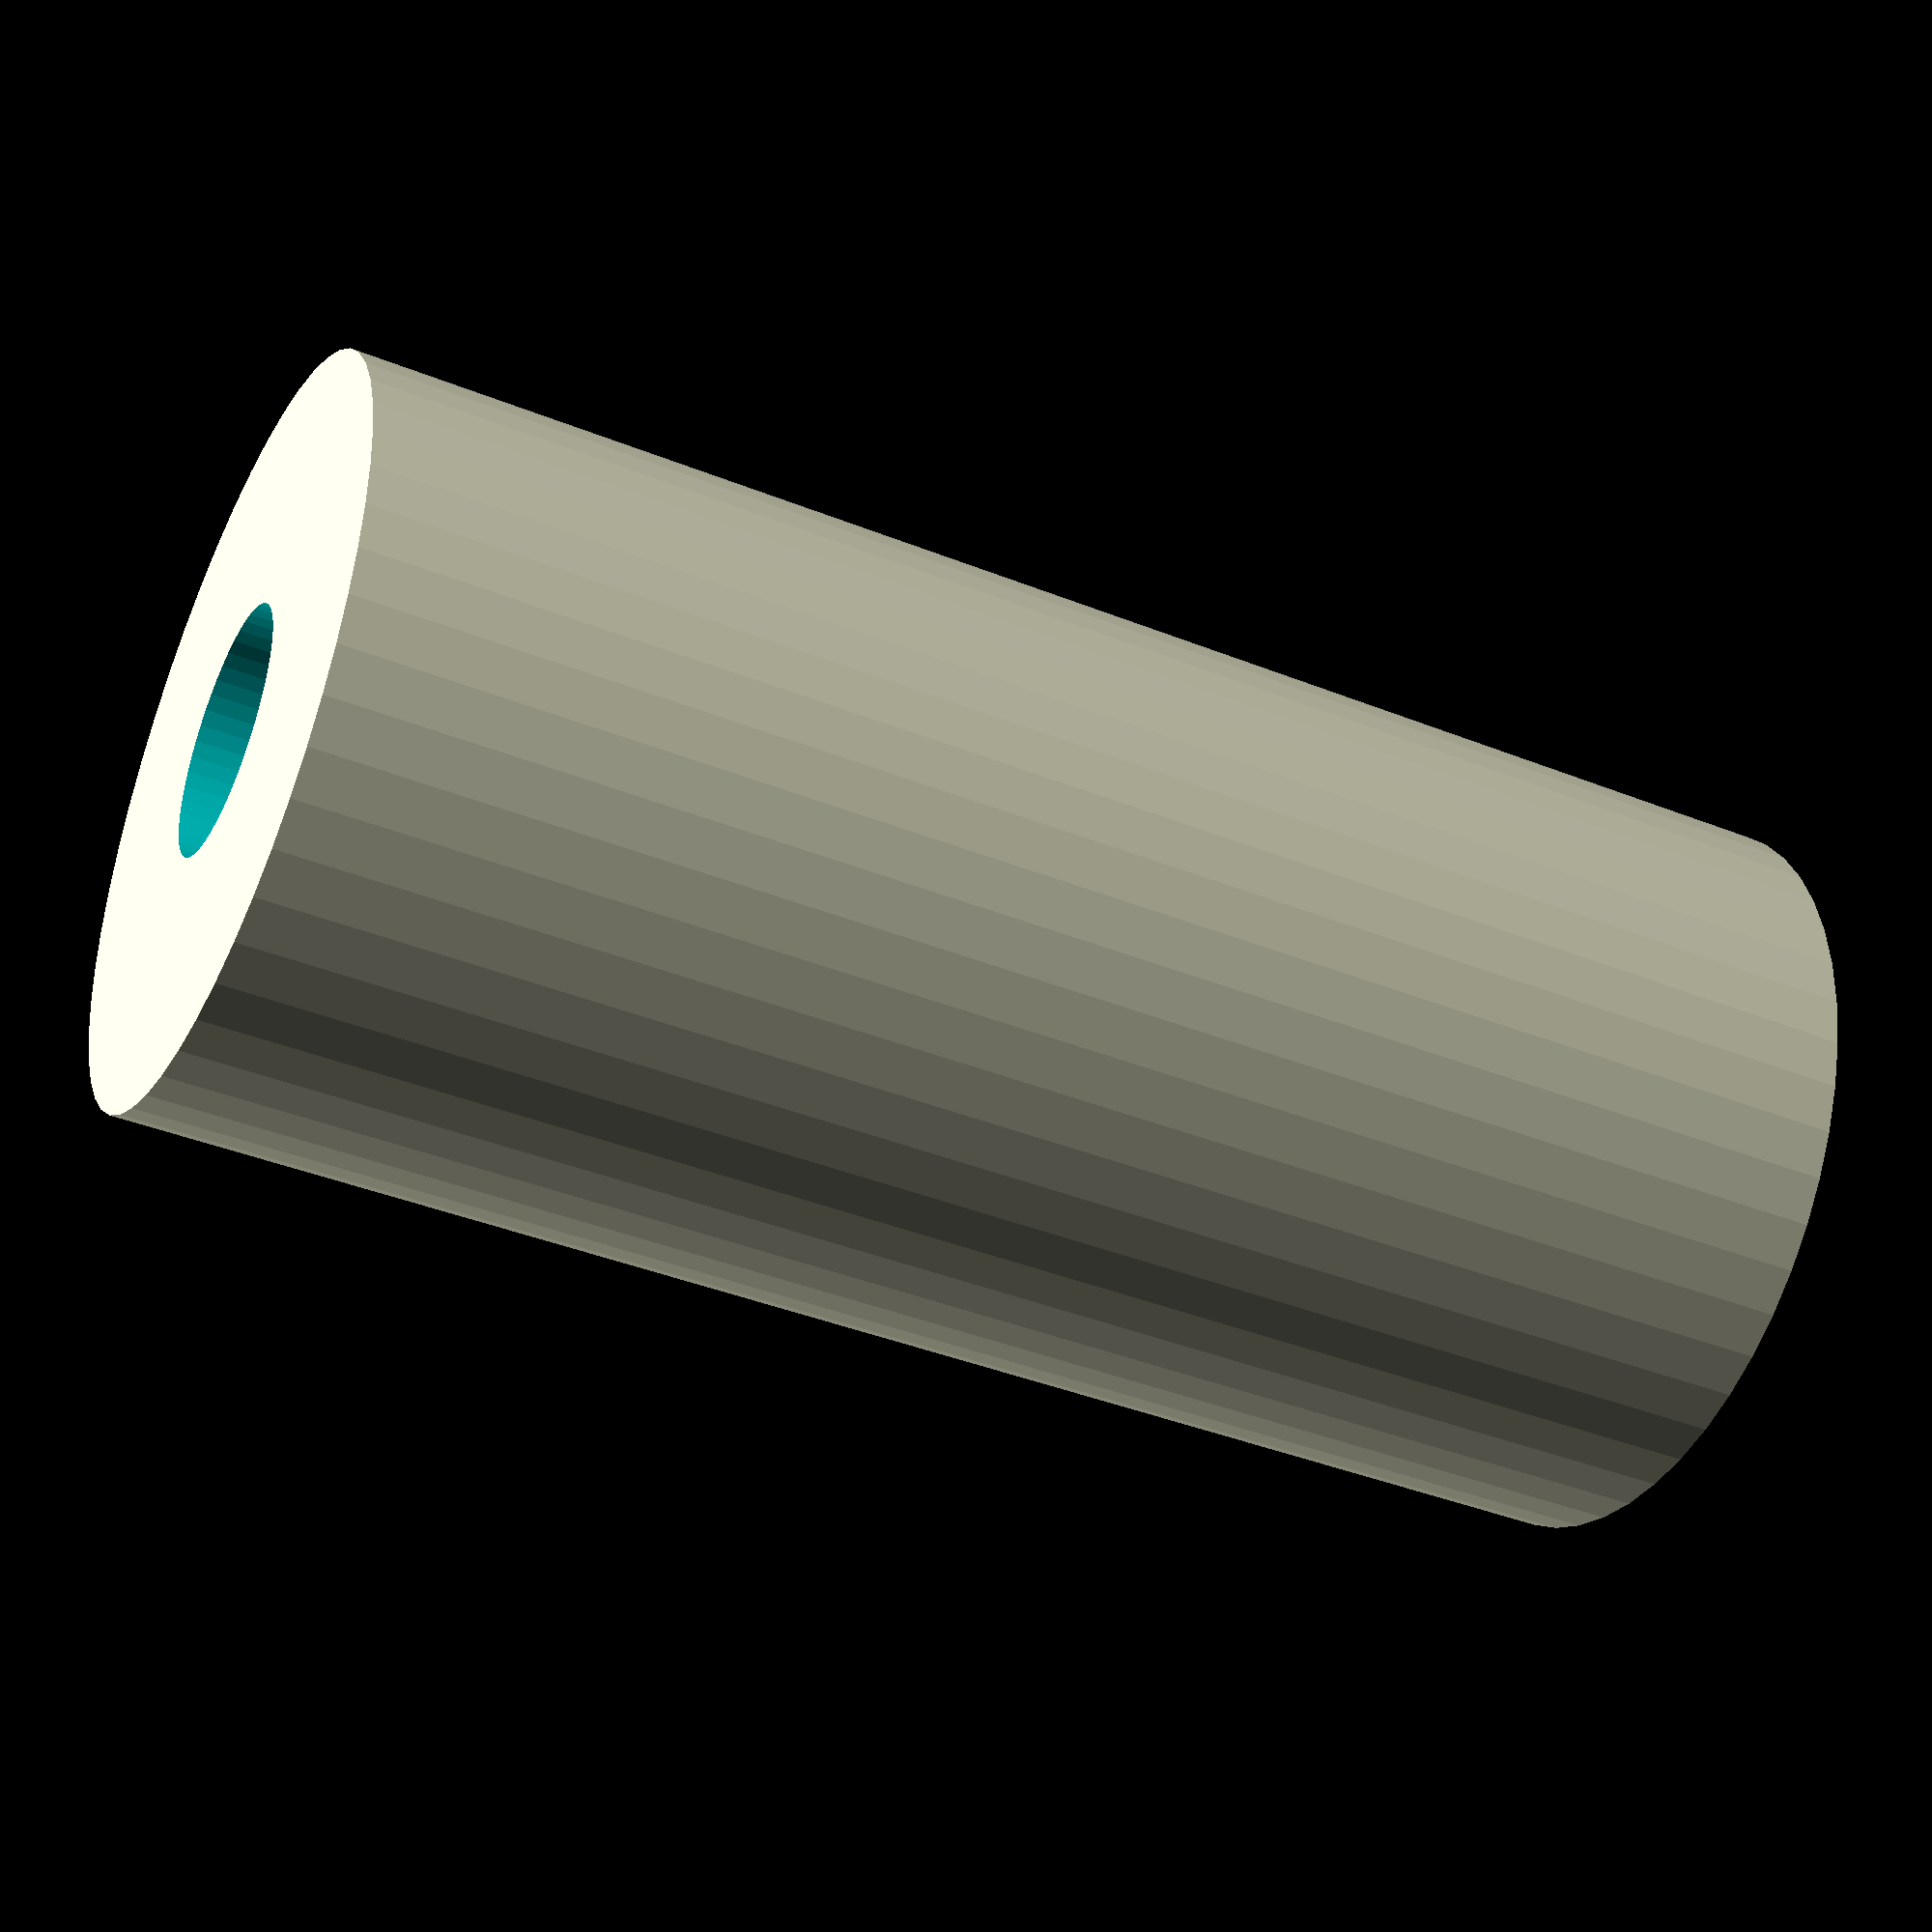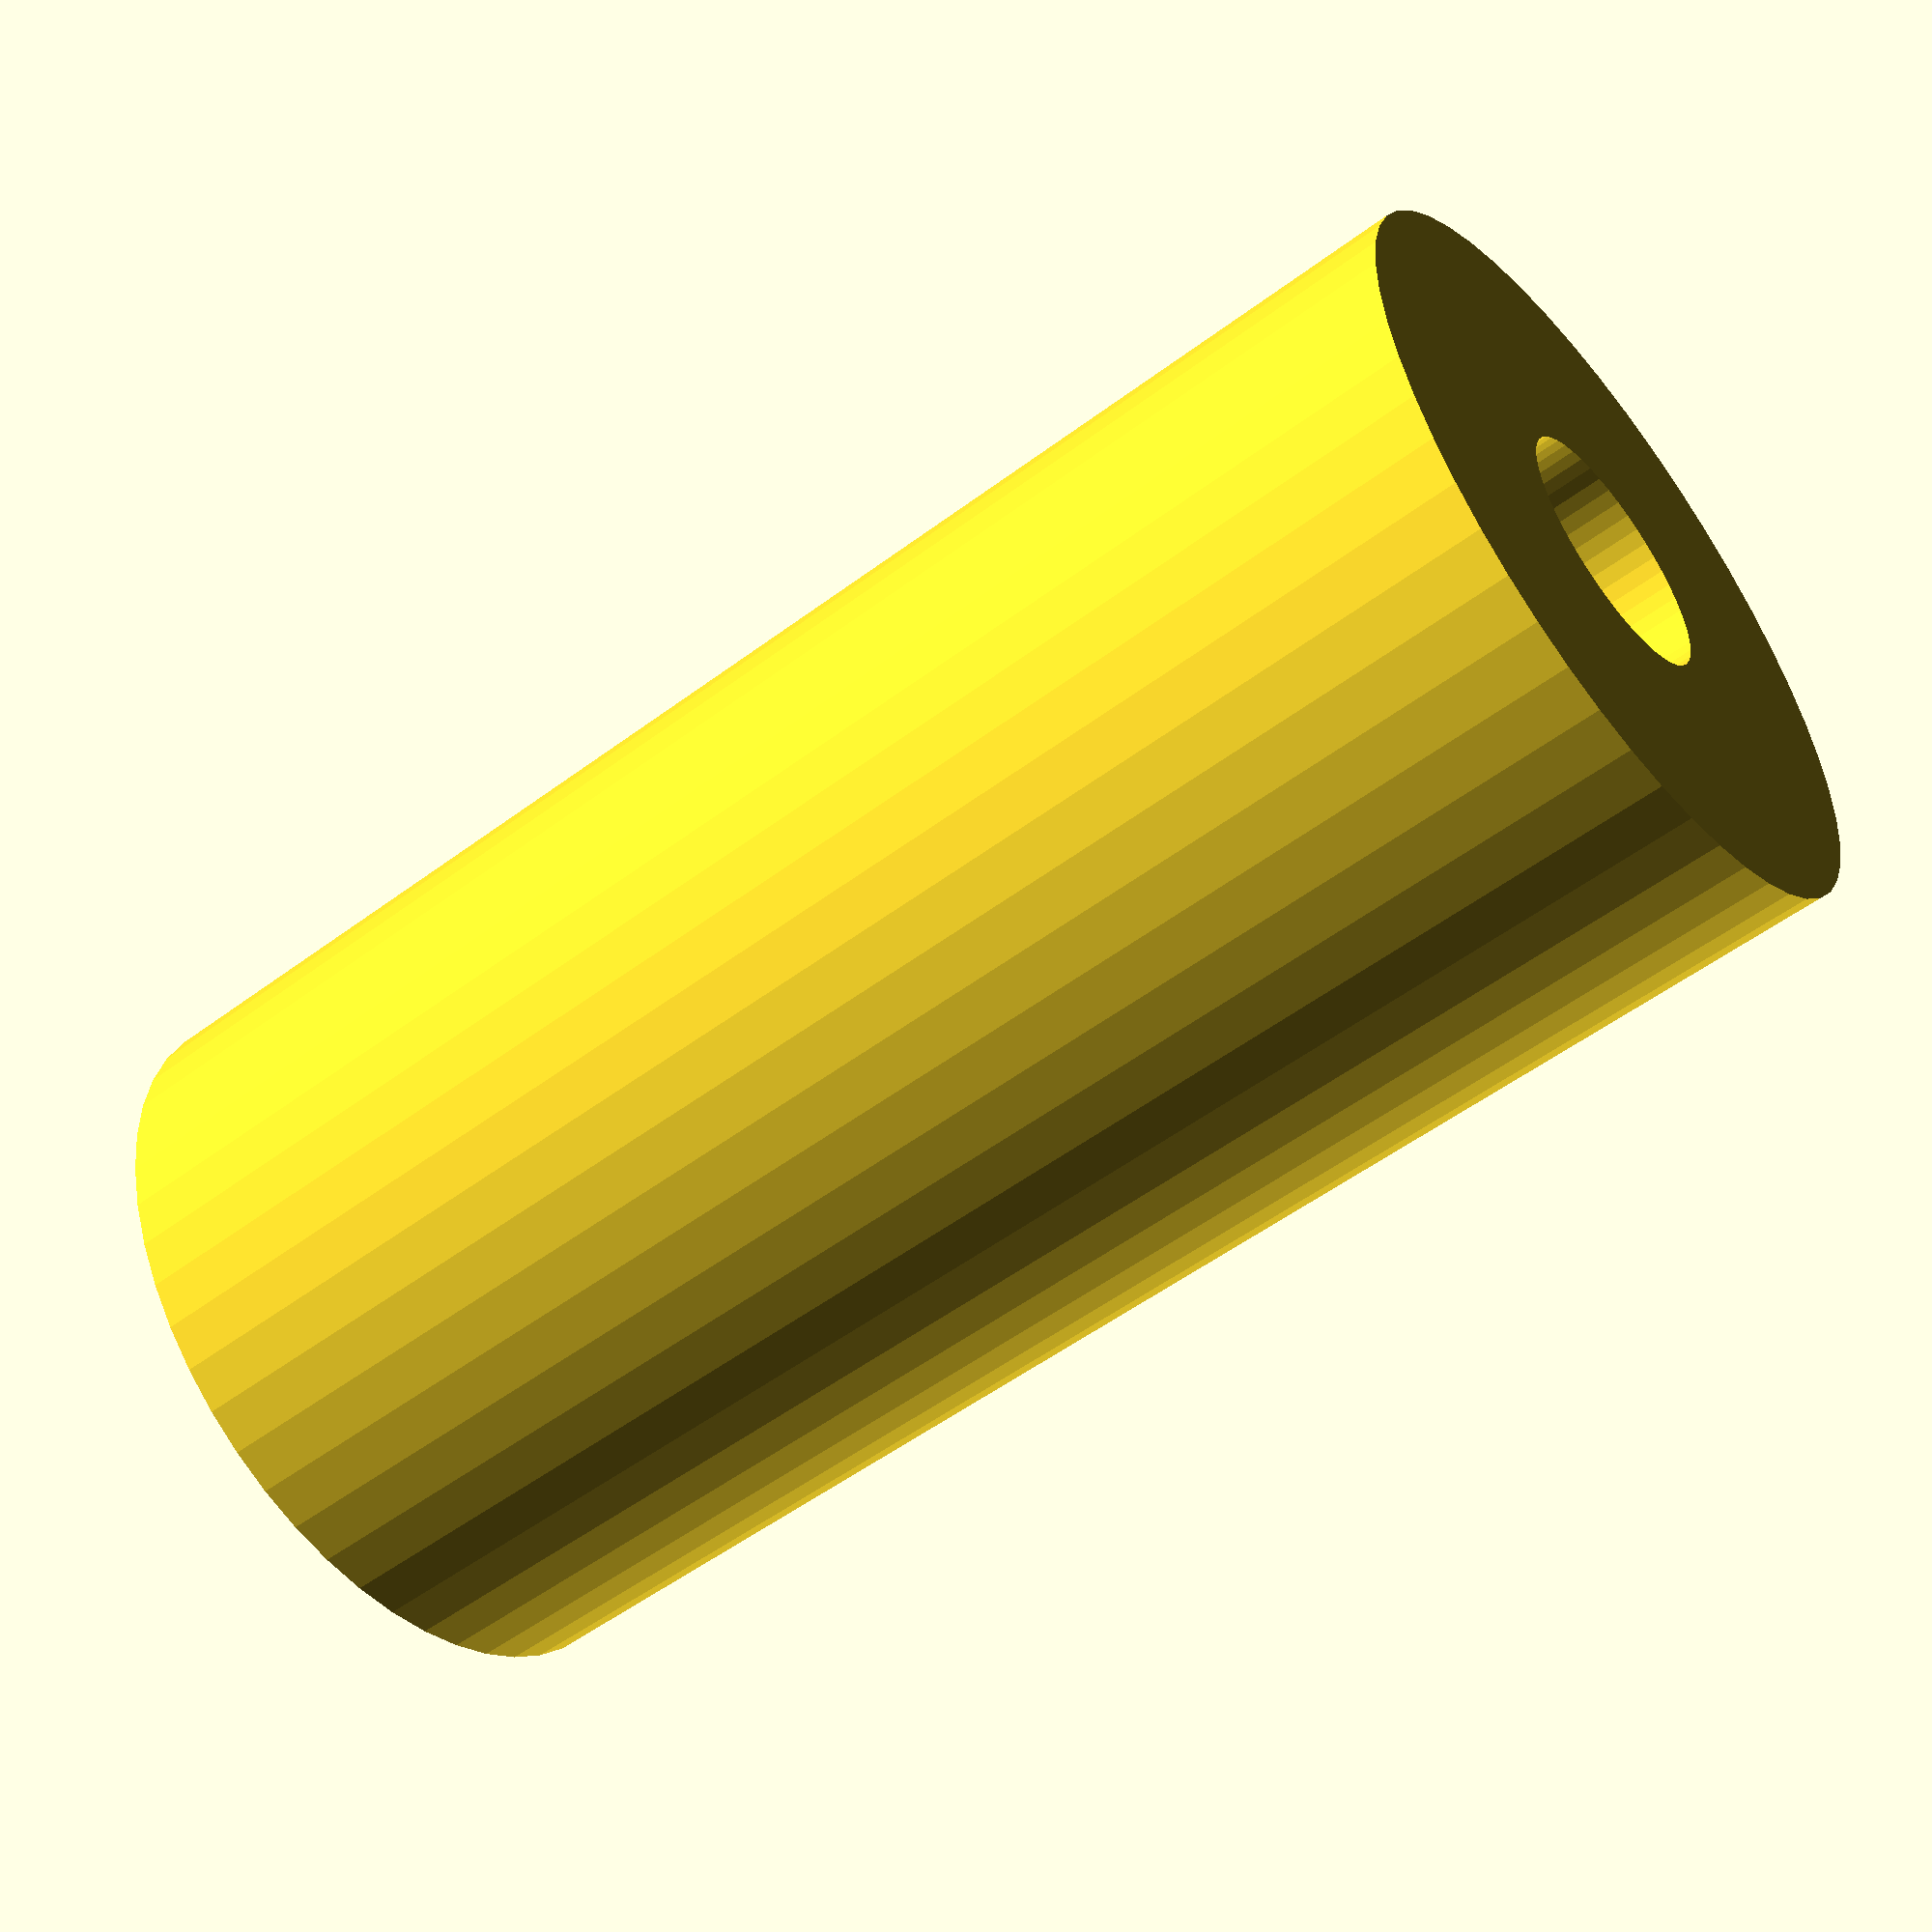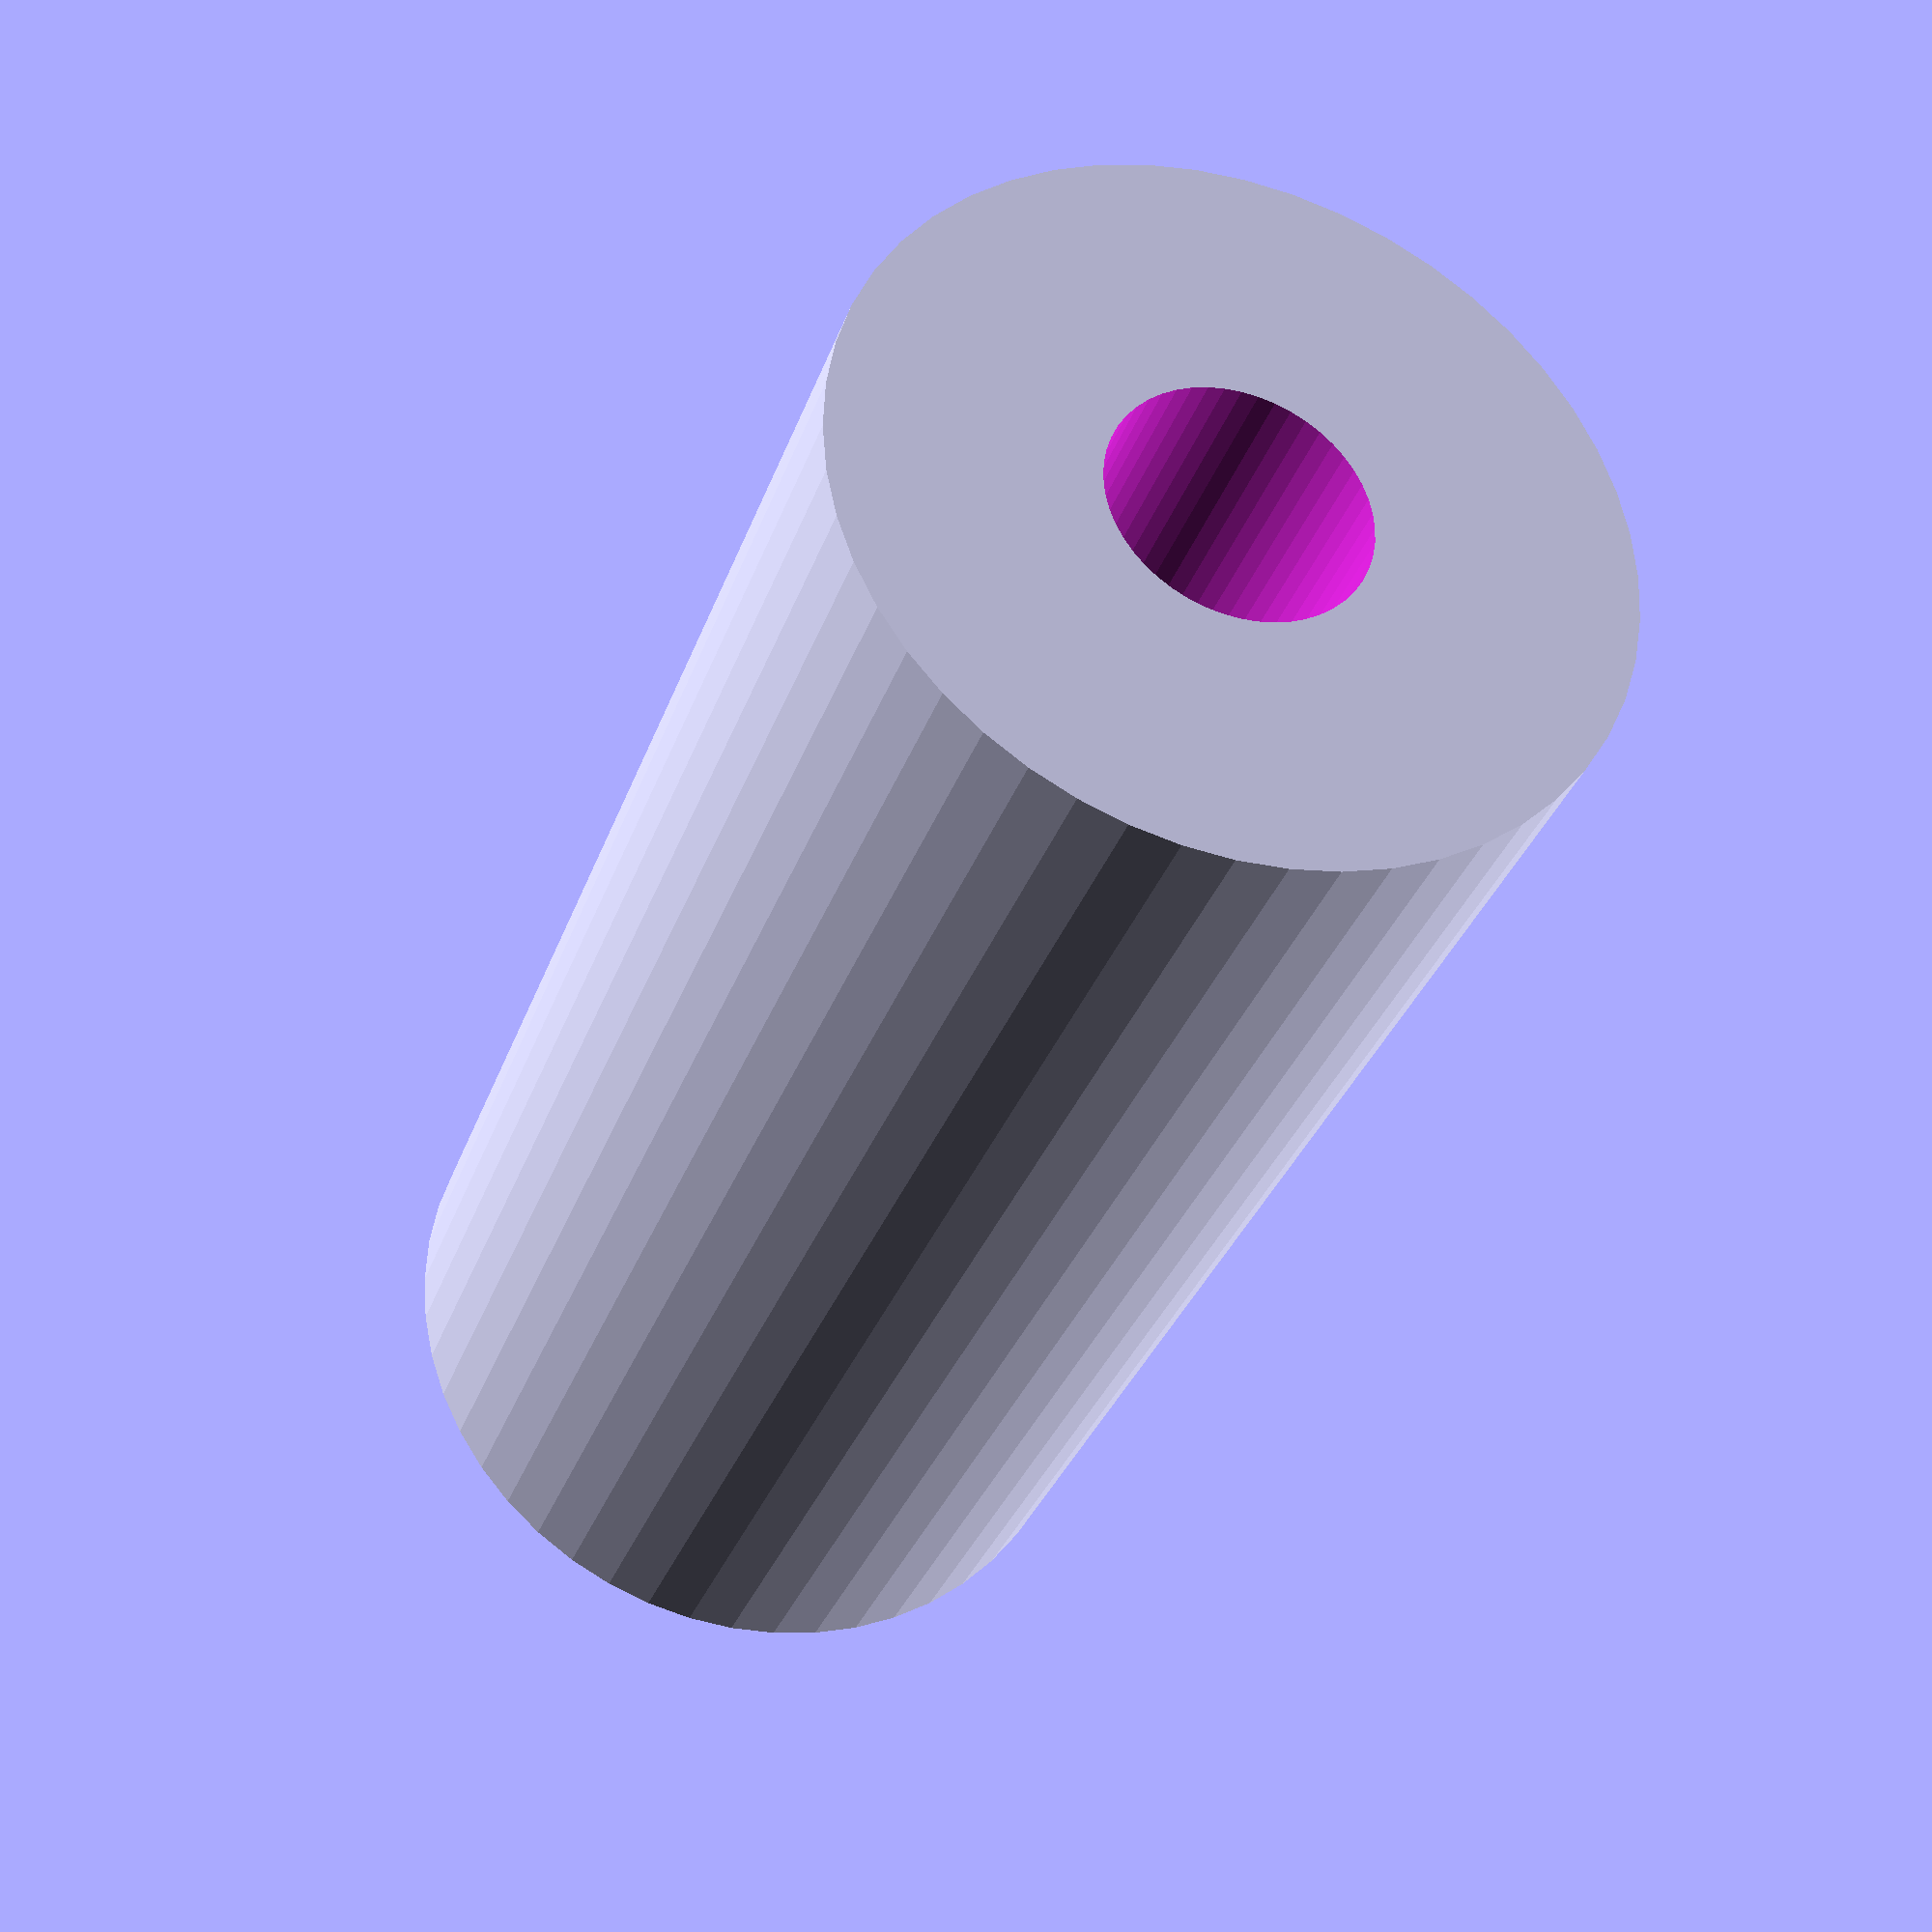
<openscad>
$fn = 50;


difference() {
	union() {
		translate(v = [0, 0, -49.5000000000]) {
			cylinder(h = 99, r = 24.0000000000);
		}
	}
	union() {
		translate(v = [0, 0, -100.0000000000]) {
			cylinder(h = 200, r = 8);
		}
	}
}
</openscad>
<views>
elev=219.9 azim=301.0 roll=116.4 proj=p view=solid
elev=52.6 azim=147.1 roll=308.9 proj=p view=wireframe
elev=212.8 azim=315.7 roll=197.8 proj=p view=wireframe
</views>
